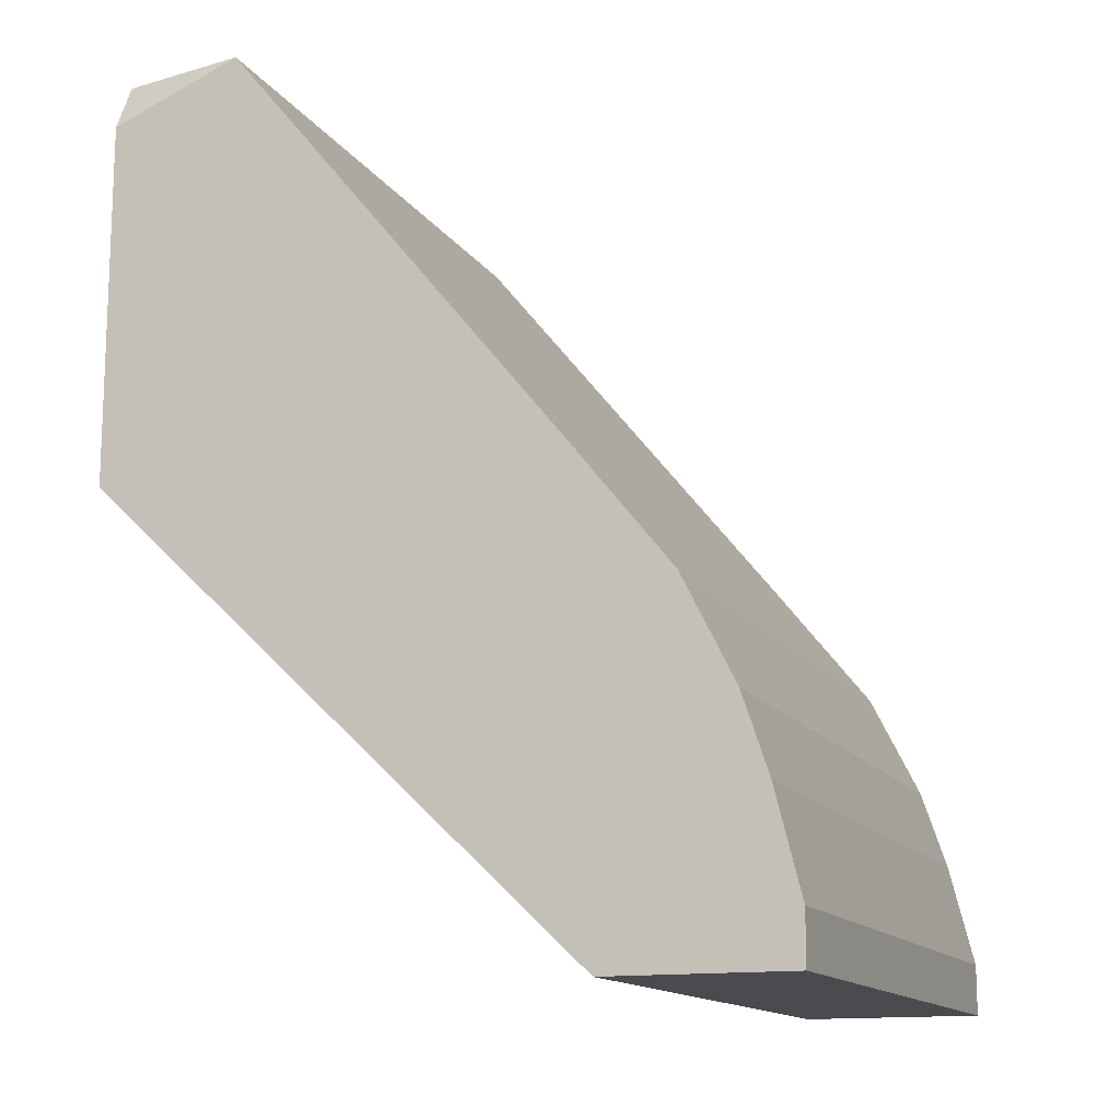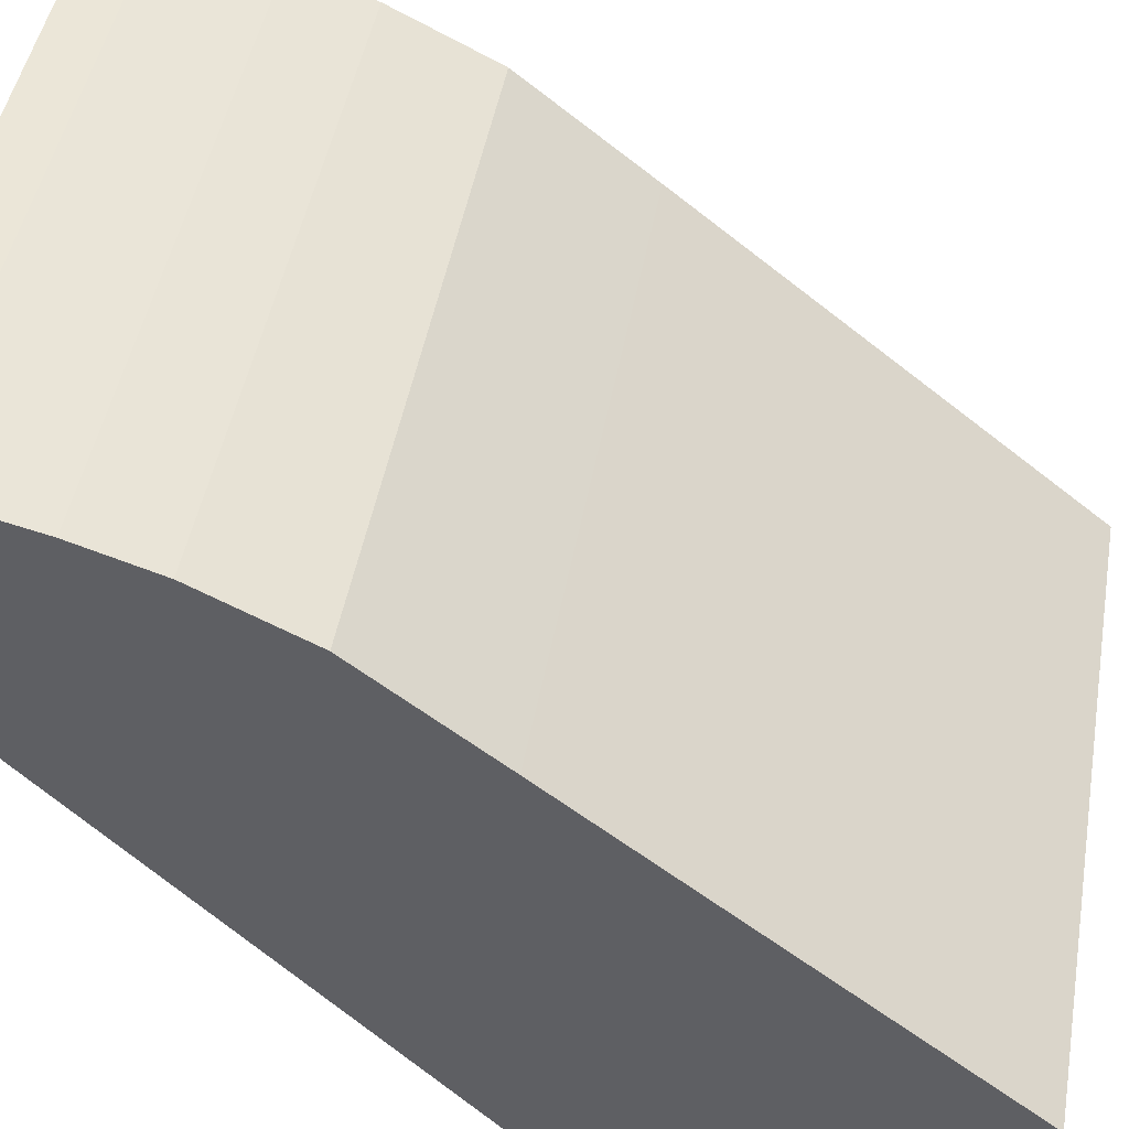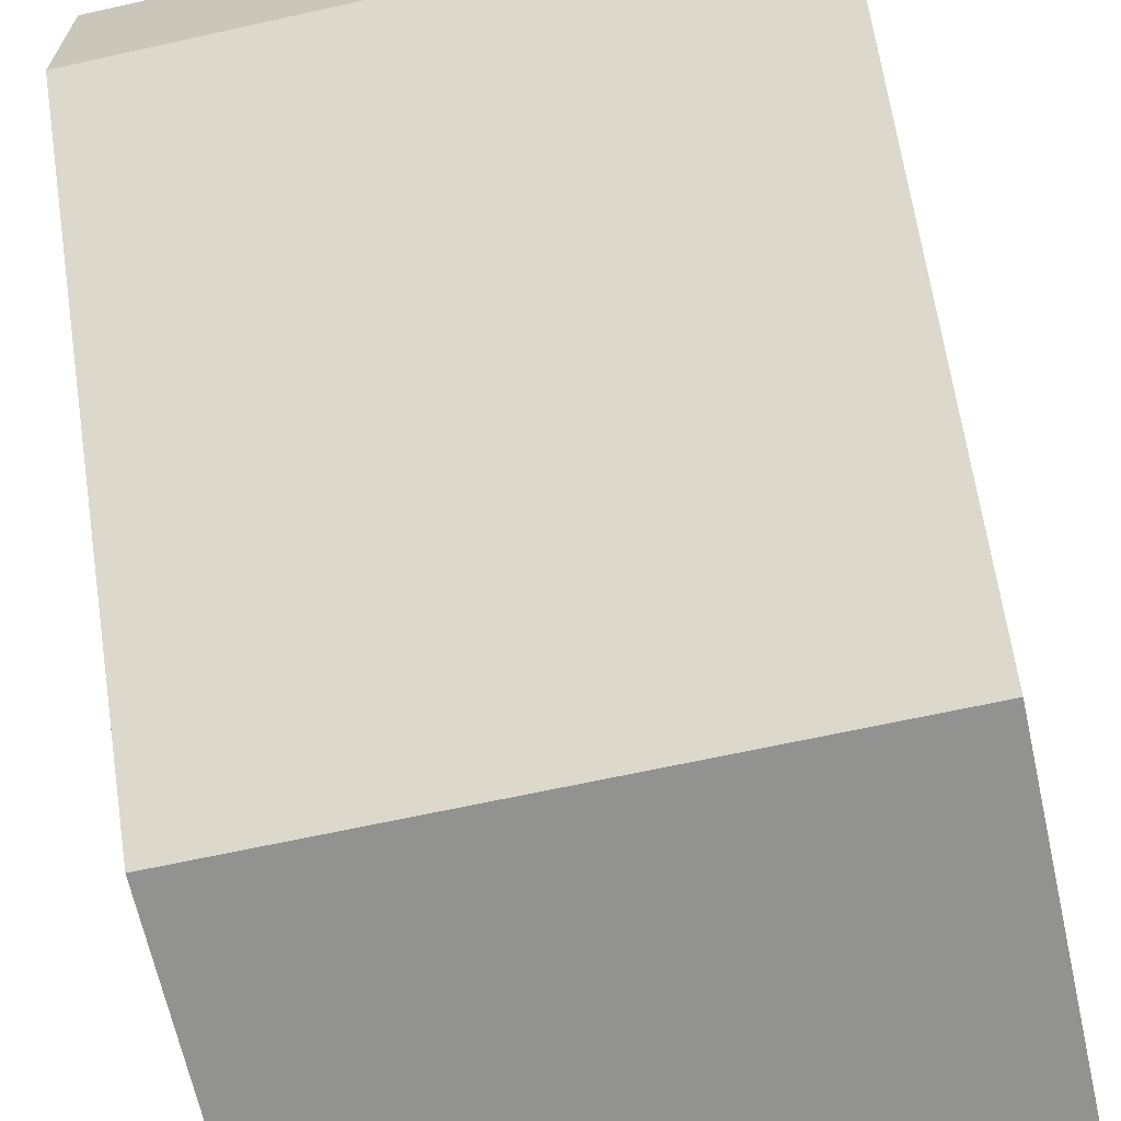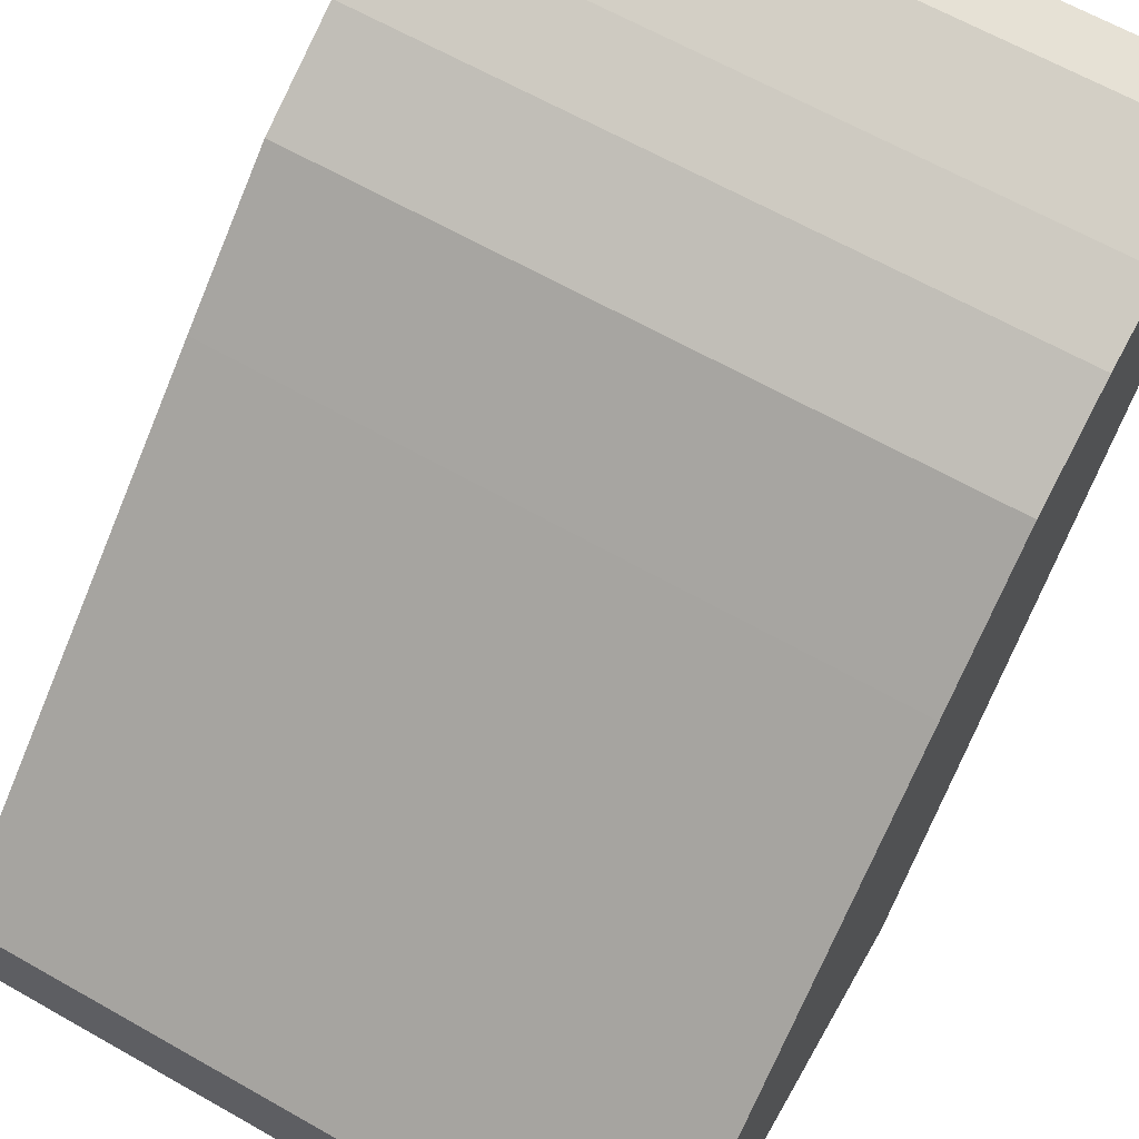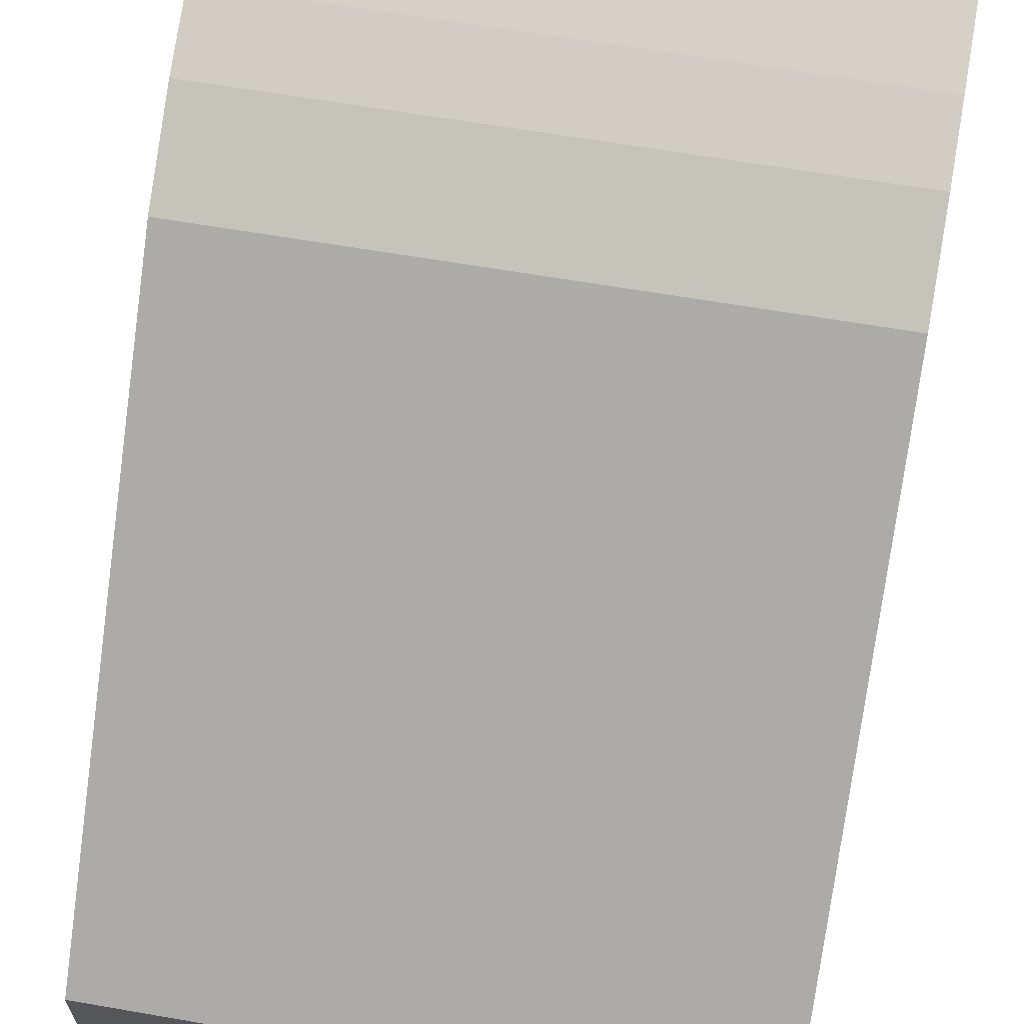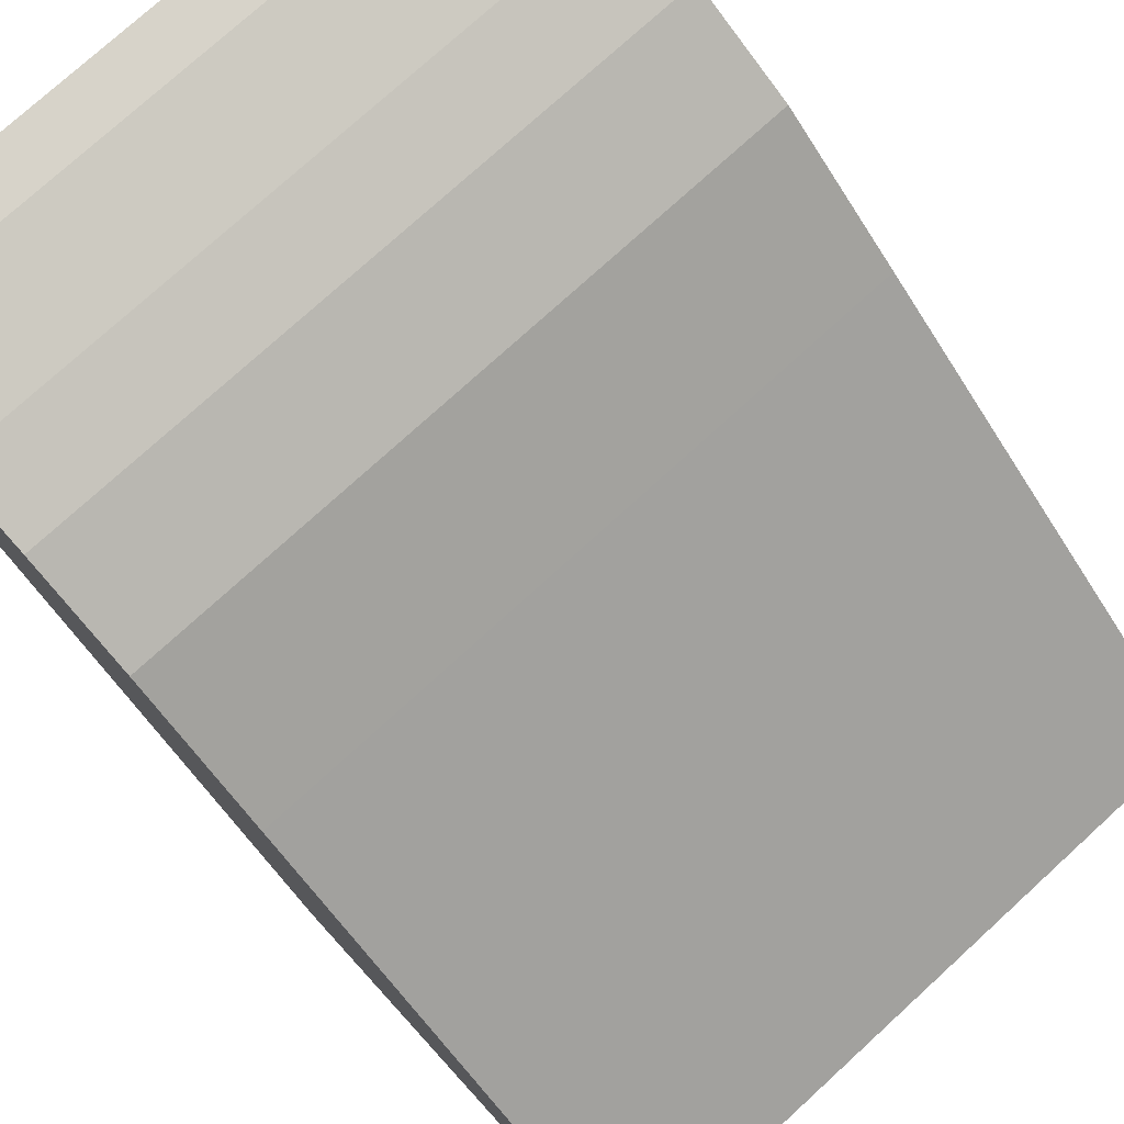
<metadata>
{"format":"obj","ext":"obj","renderer":"f3d","projection":"perspective","resolution":1024,"background":"white","views":[{"elev":-13.8,"azim":111.3,"up":"+Z"},{"elev":46.6,"azim":-80.0,"up":"+Y"},{"elev":-66.2,"azim":-167.5,"up":"+Y"},{"elev":64.8,"azim":29.7,"up":"+Y"},{"elev":63.8,"azim":9.9,"up":"+Y"},{"elev":76.1,"azim":-42.4,"up":"+Y"}]}
</metadata>
<code>
v 0.0149 0.02843 -0.0439
v 0.0149 0.02485 -0.0594
v 0.0149 0.008162 -0.01886
v 0.0149 0.0332 -0.0594
v 0.0149 0.0332 -0.05702
v 0.0149 0.03081 -0.04867
v 0.0149 0.032 -0.05224
v 0.0149 0.02366 -0.03794
v 0.0149 0.002199 -0.03794
v 0.0149 0.002199 -0.02125
v -0.01491 0.02843 -0.0439
v -0.01491 0.02485 -0.0594
v -0.01491 0.008162 -0.01886
v -0.01491 0.0332 -0.0594
v -0.01491 0.0332 -0.05702
v -0.01491 0.03081 -0.04867
v -0.01491 0.032 -0.05224
v -0.01491 0.02366 -0.03794
v -0.01491 0.002199 -0.01886
v -0.01491 0.002199 -0.03794
v 0.0137 0.002199 -0.01886
f 1 18 8
f 20 13 14
f 20 9 21
f 6 9 2
f 9 20 2
f 9 6 3
f 13 21 3
f 14 13 11
f 20 14 12
f 2 20 12
f 14 2 12
f 13 20 19
f 20 21 19
f 21 13 19
f 6 2 4
f 2 14 4
f 3 6 1
f 6 11 1
f 14 11 17
f 6 4 5
f 4 14 5
f 21 9 10
f 9 3 10
f 3 21 10
f 14 17 15
f 5 14 15
f 17 5 15
f 11 6 16
f 6 17 16
f 17 11 16
f 13 3 18
f 11 13 18
f 1 11 18
f 17 6 7
f 6 5 7
f 5 17 7
f 3 1 8
f 18 3 8

</code>
